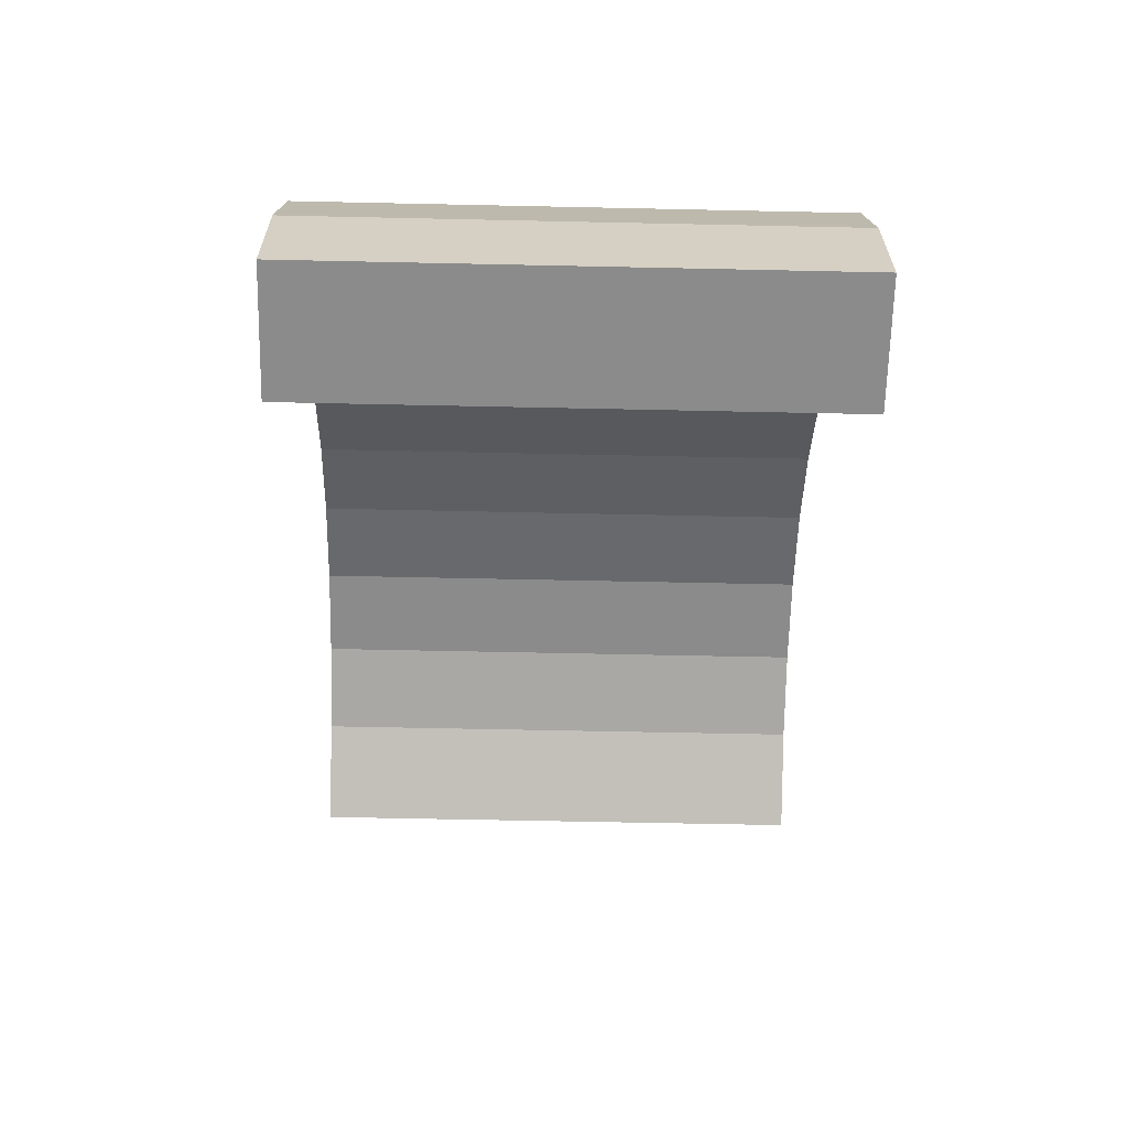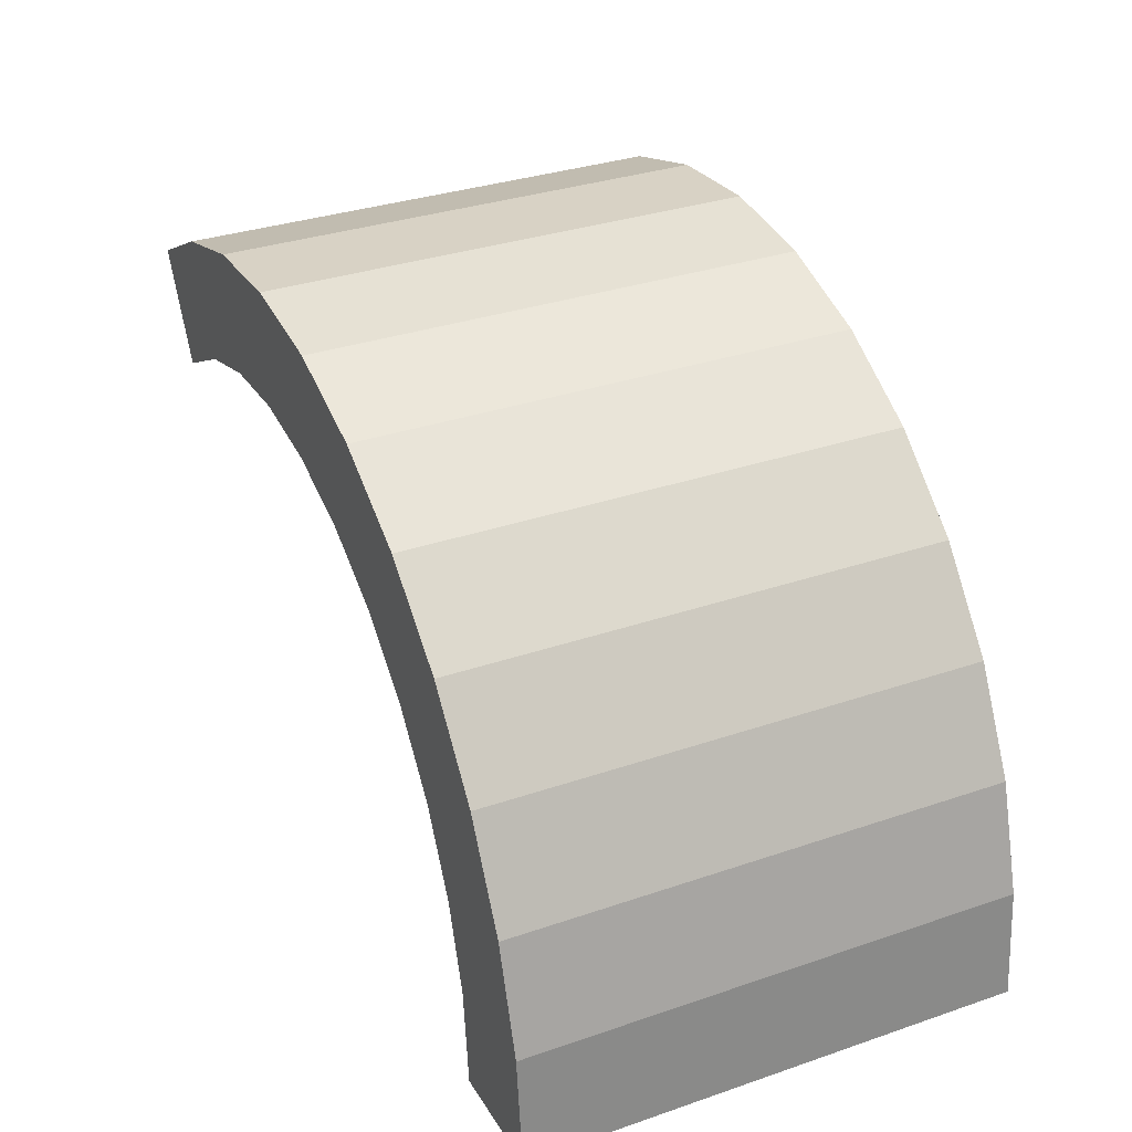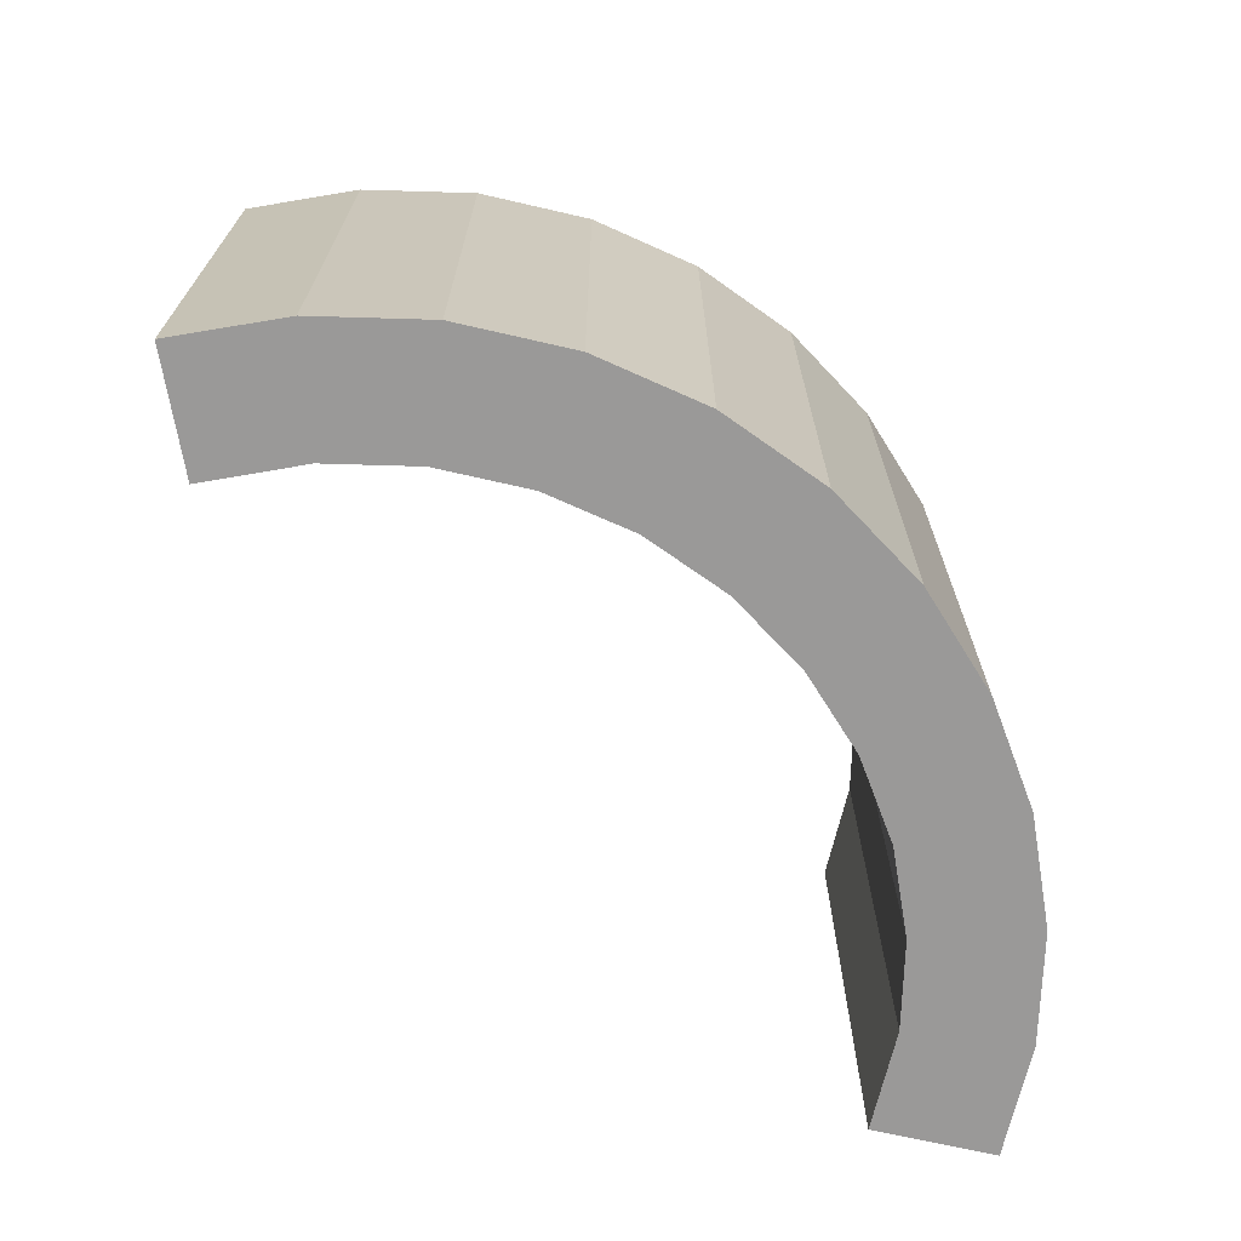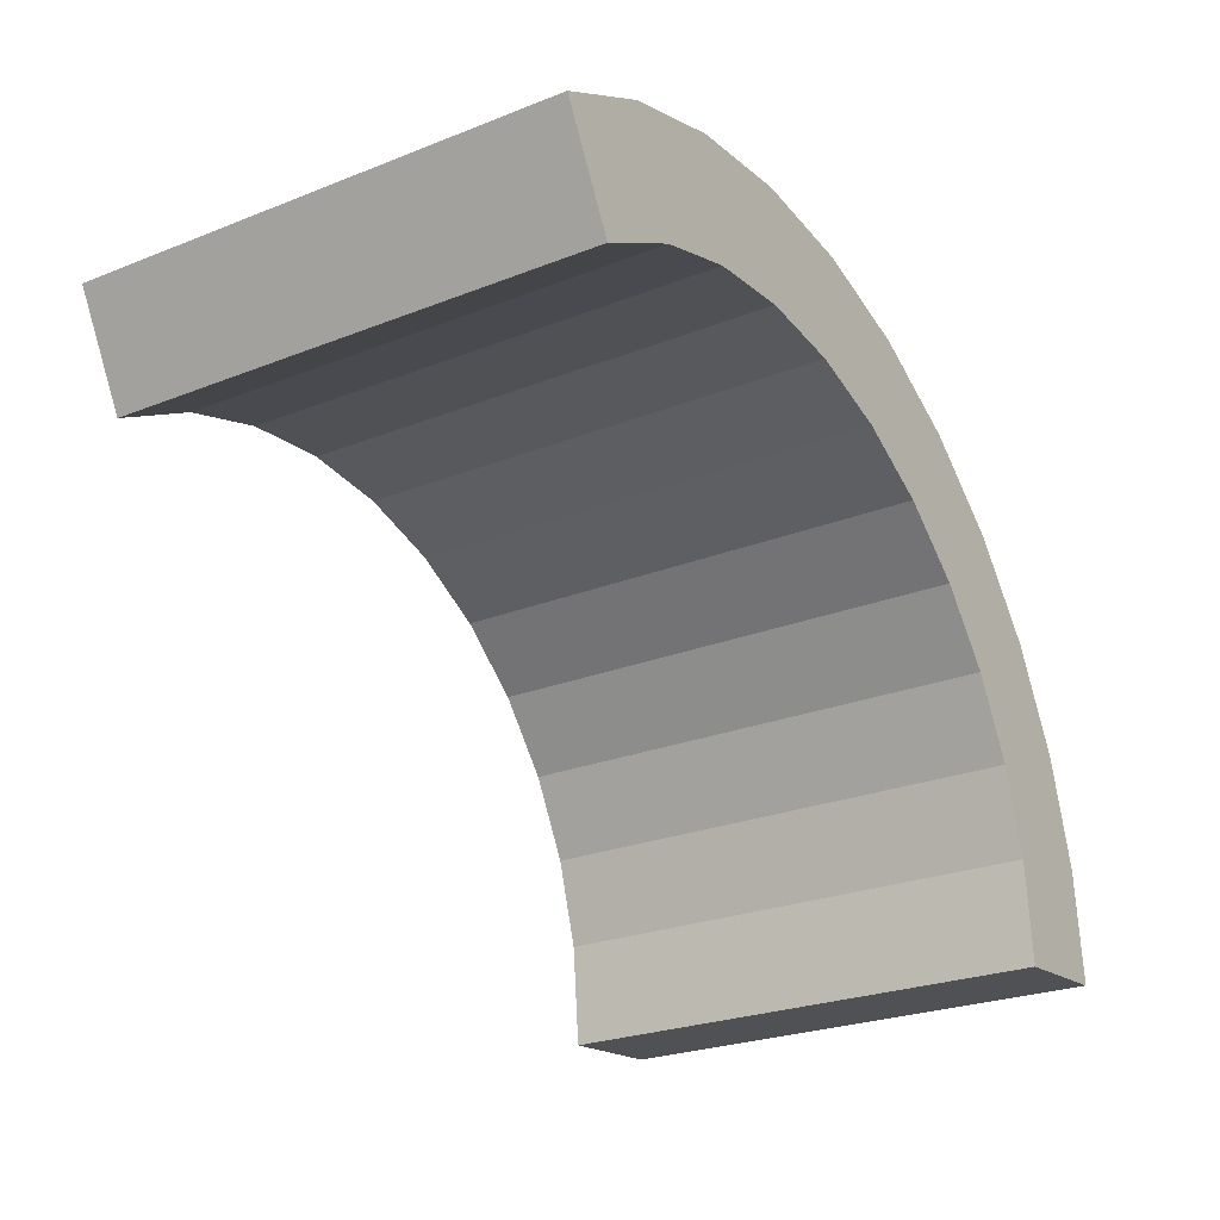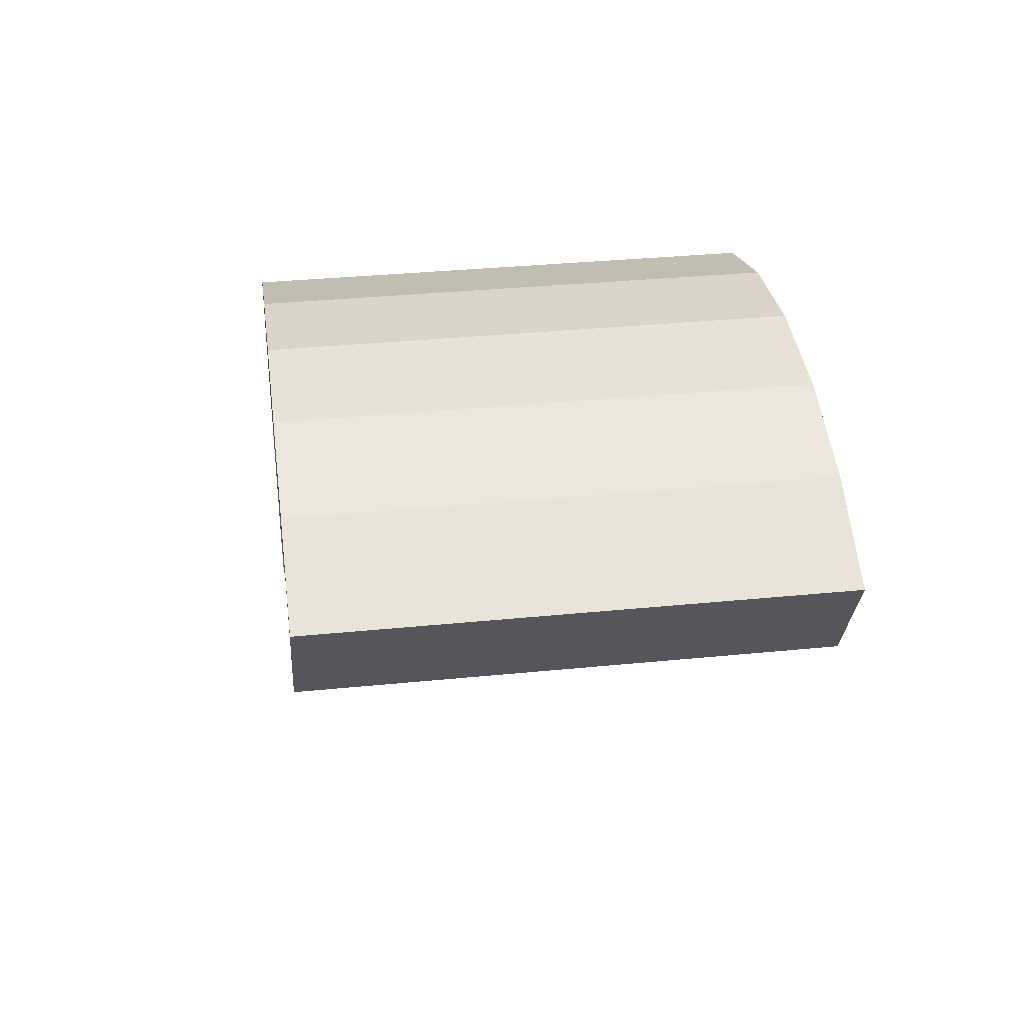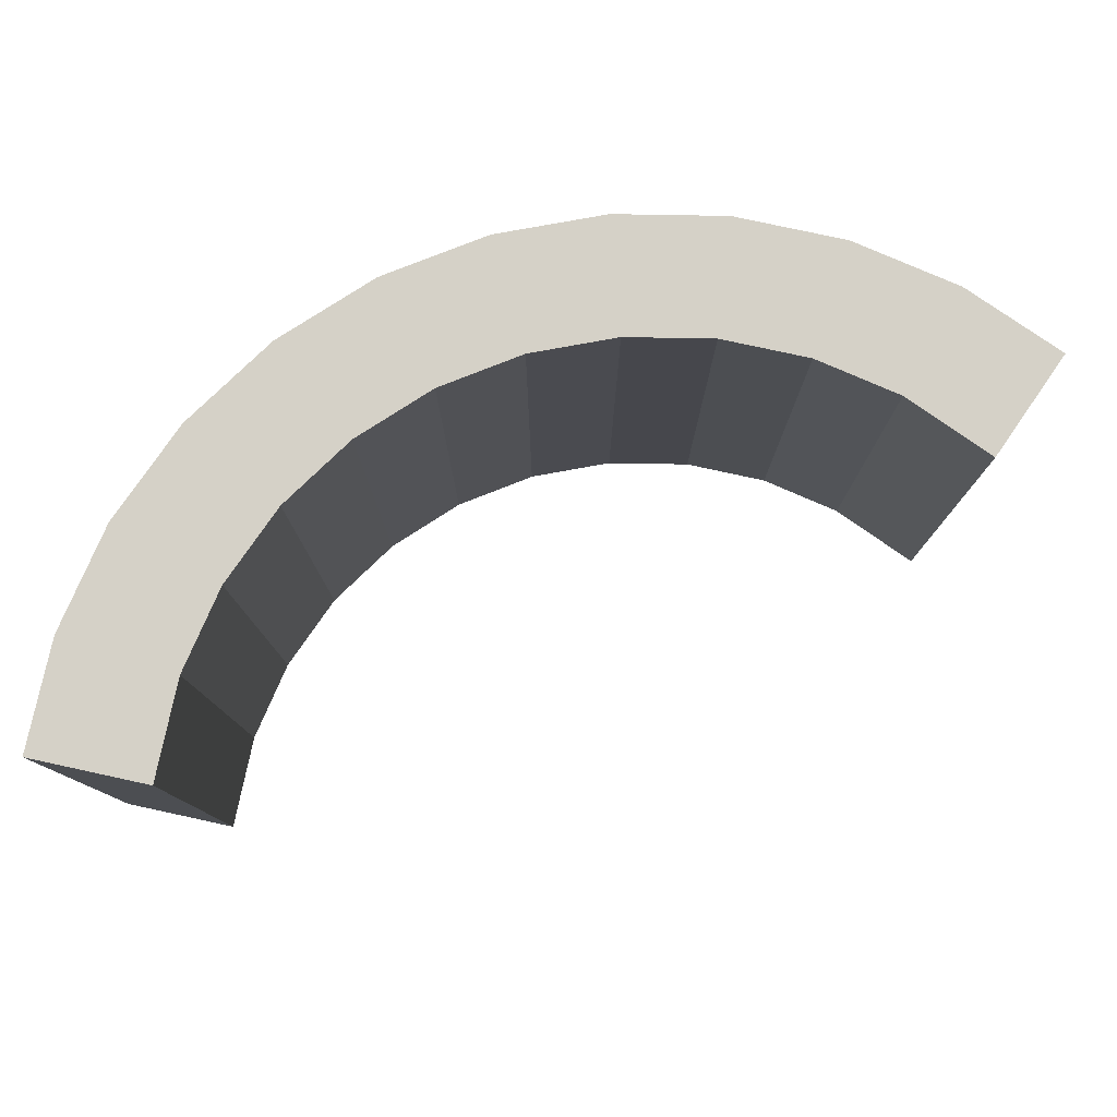
<metadata>
{"format":"obj","ext":"obj","renderer":"f3d","projection":"perspective","resolution":1024,"background":"white","views":[{"elev":-58.3,"azim":88.7,"up":"+Z"},{"elev":33.4,"azim":65.0,"up":"+Z"},{"elev":-69.1,"azim":-18.6,"up":"+Y"},{"elev":-25.0,"azim":-57.2,"up":"+Z"},{"elev":34.2,"azim":-97.7,"up":"+Z"},{"elev":79.0,"azim":-173.4,"up":"+Y"}]}
</metadata>
<code>
o Cylinder
v 3.964 -2.574 -3.671
v 3.964 2.574 -3.671
v 3.85 -2.574 -2.515
v 3.85 2.574 -2.515
v 3.513 -2.574 -1.403
v 3.513 2.574 -1.403
v 2.965 -2.574 -0.3783
v 2.965 2.574 -0.3783
v 2.228 -2.574 0.5197
v 2.228 2.574 0.5197
v 1.33 -2.574 1.257
v 1.33 2.574 1.257
v 0.3058 -2.574 1.804
v 0.3058 2.574 1.804
v -0.8059 -2.574 2.142
v -0.8059 2.574 2.142
v -1.962 -2.574 2.255
v -1.962 2.574 2.255
v -3.118 -2.574 2.142
v -3.118 2.574 2.142
v -4.23 -2.574 1.804
v -4.23 2.574 1.804
v -5.255 -2.574 1.257
v -5.255 2.574 1.257
v 2.738 2.574 -3.792
v 2.738 -2.574 -3.792
v 2.642 -2.574 -2.755
v 2.642 2.574 -2.755
v 2.374 -2.574 -1.875
v 2.374 2.574 -1.875
v 1.941 -2.574 -1.063
v 1.941 2.574 -1.063
v 1.357 -2.574 -0.3518
v 1.357 2.574 -0.3518
v 0.6457 -2.574 0.232
v 0.6457 2.574 0.232
v -0.1658 -2.574 0.6657
v -0.1658 2.574 0.6657
v -1.046 -2.574 0.9328
v -1.046 2.574 0.9328
v -1.962 -2.574 1.023
v -1.962 2.574 1.023
v -2.878 -2.574 0.9328
v -2.878 2.574 0.9328
v -3.758 -2.574 0.6657
v -3.758 2.574 0.6657
v -4.674 -2.574 0.1698
v -4.674 2.574 0.1698
f 1 2 4 3
f 3 4 6 5
f 5 6 8 7
f 7 8 10 9
f 9 10 12 11
f 11 12 14 13
f 13 14 16 15
f 15 16 18 17
f 17 18 20 19
f 19 20 22 21
f 21 22 24 23
f 26 27 28 25
f 27 29 30 28
f 29 31 32 30
f 31 33 34 32
f 33 35 36 34
f 35 37 38 36
f 37 39 40 38
f 39 41 42 40
f 41 43 44 42
f 43 45 46 44
f 45 47 48 46
f 12 36 38 14
f 22 46 48 24
f 9 33 31 7
f 19 43 41 17
f 24 48 47 23
f 8 32 34 10
f 18 42 44 20
f 5 29 27 3
f 15 39 37 13
f 4 28 30 6
f 14 38 40 16
f 11 35 33 9
f 21 45 43 19
f 10 34 36 12
f 20 44 46 22
f 7 31 29 5
f 17 41 39 15
f 1 26 25 2
f 6 30 32 8
f 16 40 42 18
f 3 27 26 1
f 13 37 35 11
f 23 47 45 21
f 2 25 28 4

</code>
